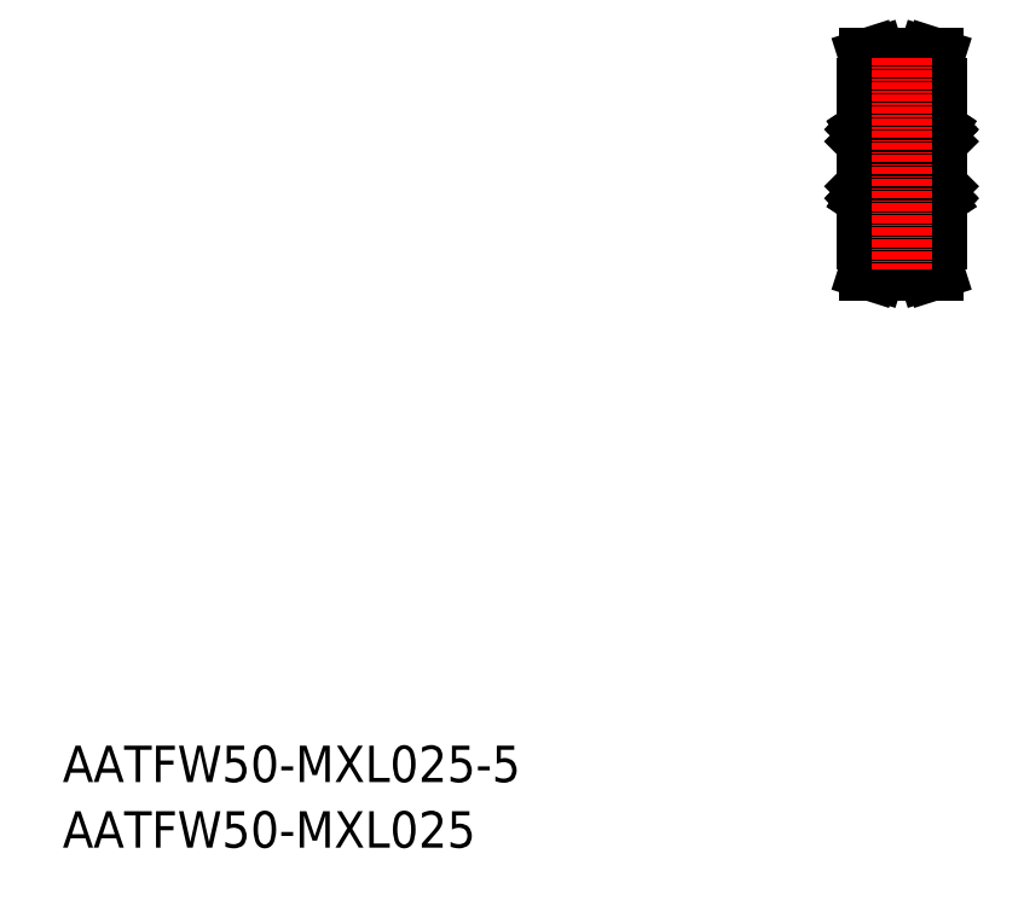
<metadata>
{"format":"dxf","ext":"dxf","renderer":"ezdxf+matplotlib","layout":"modelspace","background":"white","min_lineweight":24,"dpi":150}
</metadata>
<code>
0
SECTION
2
ENTITIES
0
TEXT
8
0
10
-286
20
-50
30
0
40
6
1
AATFW50-MXL025-5
0
TEXT
8
0
10
-286
20
-60.81
30
0
40
6
1
AATFW50-MXL025
0
LINE
8
0
10
-153.6
20
64.41
30
0
11
-153.6
21
39.41
31
0
0
LINE
8
0
10
-142.1
20
64.41
30
0
11
-142.1
21
39.41
31
0
0
LINE
8
CENTER
10
-157.6
20
51.91
30
0
11
-138
21
51.91
31
0
0
LINE
8
0
10
-151.6
20
36.99
30
0
11
-144.1
21
36.99
31
0
0
LINE
8
CENTER
10
-151.6
20
35.74
30
0
11
-144
21
35.74
31
0
0
LINE
8
0
10
-151.6
20
39.41
30
0
11
-153.6
21
39.41
31
0
0
LINE
8
0
10
-144.1
20
39.41
30
0
11
-142.1
21
39.41
31
0
0
LINE
8
0
10
-149.6
20
46.41
30
0
11
-146.1
21
46.41
31
0
0
LINE
8
0
10
-153.1
20
34.41
30
0
11
-152.1
21
34.41
31
0
0
LINE
8
0
10
-142.5
20
34.41
30
0
11
-143.5
21
34.41
31
0
0
LINE
8
0
10
-144.1
20
35.99
30
0
11
-144.1
21
39.41
31
0
0
LINE
8
0
10
-143.5
20
34.41
30
0
11
-144.1
21
35.99
31
0
0
LINE
8
0
10
-151.6
20
35.99
30
0
11
-144.1
21
35.99
31
0
0
LINE
8
0
10
-151.6
20
35.99
30
0
11
-151.6
21
39.41
31
0
0
LINE
8
0
10
-152.1
20
34.41
30
0
11
-151.6
21
35.99
31
0
0
LINE
8
CENTER
10
-151.6
20
68.08
30
0
11
-144
21
68.08
31
0
0
LINE
8
0
10
-151.6
20
66.83
30
0
11
-144.1
21
66.83
31
0
0
LINE
8
0
10
-151.6
20
67.83
30
0
11
-151.6
21
64.41
31
0
0
LINE
8
0
10
-152.6
20
67.67
30
0
11
-152.6
21
64.41
31
0
0
LINE
8
0
10
-151.6
20
64.41
30
0
11
-153.6
21
64.41
31
0
0
LINE
8
0
10
-144.1
20
67.83
30
0
11
-144.1
21
64.41
31
0
0
LINE
8
0
10
-143.1
20
67.67
30
0
11
-143.1
21
64.41
31
0
0
LINE
8
0
10
-144.1
20
64.41
30
0
11
-142.1
21
64.41
31
0
0
LINE
8
0
10
-152.3
20
55.71
30
0
11
-153.5
21
55.71
31
0
0
LINE
8
0
10
-149.8
20
58.41
30
0
11
-153.4
21
58.41
31
0
0
LINE
8
0
10
-152.3
20
57.11
30
0
11
-153
21
57.11
31
0
0
LINE
8
0
10
-149.8
20
49.41
30
0
11
-153.4
21
49.41
31
0
0
LINE
8
0
10
-149.8
20
54.41
30
0
11
-153.4
21
54.41
31
0
0
LINE
8
0
10
-149.8
20
45.41
30
0
11
-153.4
21
45.41
31
0
0
LINE
8
0
10
-153
20
46.71
30
0
11
-152.3
21
46.71
31
0
0
LINE
8
0
10
-152.3
20
48.11
30
0
11
-153.5
21
48.11
31
0
0
ARC
8
0
10
-153.4
20
54.61
30
0
40
0.2
50
180
51
270
0
LINE
8
0
10
-153.6
20
58.21
30
0
11
-153.6
21
45.61
31
0
0
LINE
8
0
10
-153.1
20
46.25
30
0
11
-153.1
21
46.75
31
0
0
LINE
8
0
10
-153.1
20
46.25
30
0
11
-153.1
21
46.77
31
0
0
ARC
8
0
10
-153.4
20
45.61
30
0
40
0.2
50
180
51
270
0
LINE
8
0
10
-153.5
20
46.26
30
0
11
-153.3
21
46.26
31
0
0
LINE
8
0
10
-153.6
20
46.23
30
0
11
-153.5
21
46.26
31
0
0
LINE
8
0
10
-153.3
20
46.31
30
0
11
-153.3
21
46.33
31
0
0
LINE
8
0
10
-153.3
20
46.23
30
0
11
-153.2
21
46.17
31
0
0
LINE
8
0
10
-153.3
20
46.26
30
0
11
-153.2
21
46.2
31
0
0
LINE
8
0
10
-153.3
20
46.28
30
0
11
-153.3
21
46.3
31
0
0
LINE
8
0
10
-153.3
20
46.3
30
0
11
-153.3
21
46.33
31
0
0
ARC
8
0
10
-153.3
20
46.27
30
0
40
0.01
50
133.9
51
236.5
0
ARC
8
0
10
-153.2
20
46.25
30
0
40
0.06
50
236.5
51
0
0
ARC
8
0
10
-153.3
20
46.27
30
0
40
0.05
50
133.9
51
236.5
0
ARC
8
0
10
-153.2
20
46.25
30
0
40
0.1
50
236.5
51
0
0
LINE
8
0
10
-153.1
20
46.84
30
0
11
-153.1
21
48.04
31
0
0
LINE
8
0
10
-153.2
20
46.82
30
0
11
-153.2
21
48.04
31
0
0
LINE
8
0
10
-153.1
20
46.77
30
0
11
-153.1
21
46.84
31
0
0
LINE
8
0
10
-153.1
20
46.75
30
0
11
-153.2
21
46.82
31
0
0
LINE
8
0
10
-153.1
20
46.68
30
0
11
-153
21
46.71
31
0
0
LINE
8
0
10
-153.5
20
48.11
30
0
11
-153.6
21
48.21
31
0
0
LINE
8
0
10
-153.1
20
48.04
30
0
11
-153.2
21
48.04
31
0
0
ARC
8
0
10
-153.4
20
49.21
30
0
40
0.2
50
90
51
180
0
LINE
8
0
10
-153.1
20
55.79
30
0
11
-153.1
21
56.99
31
0
0
LINE
8
0
10
-153.2
20
55.79
30
0
11
-153.2
21
57.01
31
0
0
LINE
8
0
10
-153.5
20
55.71
30
0
11
-153.6
21
55.61
31
0
0
LINE
8
0
10
-153.2
20
55.79
30
0
11
-153.1
21
55.79
31
0
0
ARC
8
0
10
-153.2
20
57.58
30
0
40
0.1
50
0
51
123.5
0
LINE
8
0
10
-153.3
20
57.56
30
0
11
-153.5
21
57.56
31
0
0
LINE
8
0
10
-153.6
20
57.59
30
0
11
-153.5
21
57.56
31
0
0
LINE
8
0
10
-153
20
57.11
30
0
11
-153.1
21
57.14
31
0
0
LINE
8
0
10
-153.1
20
57.05
30
0
11
-153.1
21
57.58
31
0
0
LINE
8
0
10
-153.3
20
57.5
30
0
11
-153.3
21
57.52
31
0
0
LINE
8
0
10
-153.2
20
57.66
30
0
11
-153.3
21
57.6
31
0
0
LINE
8
0
10
-153.1
20
56.99
30
0
11
-153.1
21
57.05
31
0
0
LINE
8
0
10
-153.1
20
57.07
30
0
11
-153.1
21
57.58
31
0
0
LINE
8
0
10
-153.2
20
57.63
30
0
11
-153.3
21
57.56
31
0
0
LINE
8
0
10
-153.3
20
57.52
30
0
11
-153.3
21
57.55
31
0
0
LINE
8
0
10
-153.2
20
57.01
30
0
11
-153.1
21
57.07
31
0
0
LINE
8
0
10
-153.3
20
57.5
30
0
11
-153.3
21
57.52
31
0
0
ARC
8
0
10
-153.2
20
57.58
30
0
40
0.06
50
0
51
123.5
0
ARC
8
0
10
-153.3
20
57.56
30
0
40
0.01
50
123.5
51
226.1
0
ARC
8
0
10
-153.3
20
57.56
30
0
40
0.05
50
123.5
51
226.1
0
ARC
8
0
10
-153.4
20
58.21
30
0
40
0.2
50
90
51
180
0
ARC
8
0
10
-149.8
20
54.61
30
0
40
0.2
50
270
51
0
0
LINE
8
0
10
-149.6
20
58.21
30
0
11
-149.6
21
45.61
31
0
0
LINE
8
0
10
-150
20
46.75
30
0
11
-150
21
46.25
31
0
0
LINE
8
0
10
-150.1
20
46.77
30
0
11
-150.1
21
46.25
31
0
0
LINE
8
0
10
-149.9
20
46.2
30
0
11
-149.8
21
46.26
31
0
0
LINE
8
0
10
-149.8
20
46.3
30
0
11
-149.8
21
46.28
31
0
0
LINE
8
0
10
-149.8
20
46.33
30
0
11
-149.8
21
46.3
31
0
0
LINE
8
0
10
-149.9
20
46.17
30
0
11
-149.8
21
46.23
31
0
0
ARC
8
0
10
-150
20
46.25
30
0
40
0.1
50
180
51
303.5
0
ARC
8
0
10
-150
20
46.25
30
0
40
0.06
50
180
51
303.5
0
ARC
8
0
10
-149.8
20
45.61
30
0
40
0.2
50
270
51
0
0
LINE
8
0
10
-149.8
20
46.26
30
0
11
-149.6
21
46.26
31
0
0
LINE
8
0
10
-149.8
20
46.33
30
0
11
-149.8
21
46.31
31
0
0
LINE
8
0
10
-149.6
20
46.23
30
0
11
-149.6
21
46.26
31
0
0
ARC
8
0
10
-149.8
20
46.27
30
0
40
0.05
50
303.5
51
46.06
0
ARC
8
0
10
-149.8
20
46.27
30
0
40
0.01
50
303.5
51
46.06
0
LINE
8
0
10
-149.7
20
48.11
30
0
11
-150.8
21
48.11
31
0
0
CIRCLE
8
0
10
-151.6
20
47.41
30
0
40
1
0
LINE
8
0
10
-149.9
20
48.04
30
0
11
-149.9
21
46.82
31
0
0
LINE
8
0
10
-150
20
48.04
30
0
11
-150
21
46.84
31
0
0
LINE
8
0
10
-150.8
20
46.71
30
0
11
-150.1
21
46.71
31
0
0
LINE
8
0
10
-149.9
20
46.82
30
0
11
-150
21
46.75
31
0
0
LINE
8
0
10
-150
20
46.84
30
0
11
-150.1
21
46.77
31
0
0
LINE
8
0
10
-150.1
20
46.71
30
0
11
-150.1
21
46.68
31
0
0
LINE
8
0
10
-149.9
20
48.04
30
0
11
-150
21
48.04
31
0
0
LINE
8
0
10
-149.6
20
48.21
30
0
11
-149.7
21
48.11
31
0
0
ARC
8
0
10
-149.8
20
49.21
30
0
40
0.2
50
0
51
90
0
LINE
8
0
10
-149.7
20
55.71
30
0
11
-150.8
21
55.71
31
0
0
LINE
8
0
10
-149.8
20
57.55
30
0
11
-149.8
21
57.52
31
0
0
LINE
8
0
10
-149.8
20
57.52
30
0
11
-149.8
21
57.5
31
0
0
LINE
8
0
10
-149.8
20
57.56
30
0
11
-149.9
21
57.63
31
0
0
LINE
8
0
10
-149.8
20
57.6
30
0
11
-149.9
21
57.66
31
0
0
LINE
8
0
10
-149.9
20
57.01
30
0
11
-149.9
21
55.79
31
0
0
LINE
8
0
10
-150
20
56.99
30
0
11
-150
21
55.79
31
0
0
CIRCLE
8
0
10
-151.6
20
56.41
30
0
40
1
0
LINE
8
0
10
-150
20
55.79
30
0
11
-149.9
21
55.79
31
0
0
ARC
8
0
10
-150
20
57.58
30
0
40
0.1
50
56.48
51
180
0
LINE
8
0
10
-150.1
20
57.11
30
0
11
-150.8
21
57.11
31
0
0
LINE
8
0
10
-150
20
57.07
30
0
11
-149.9
21
57.01
31
0
0
LINE
8
0
10
-150
20
57.58
30
0
11
-150
21
57.07
31
0
0
LINE
8
0
10
-150.1
20
57.05
30
0
11
-150
21
56.99
31
0
0
LINE
8
0
10
-150.1
20
57.58
30
0
11
-150.1
21
57.05
31
0
0
LINE
8
0
10
-150.1
20
57.14
30
0
11
-150.1
21
57.11
31
0
0
ARC
8
0
10
-150
20
57.58
30
0
40
0.06
50
56.48
51
180
0
LINE
8
0
10
-149.6
20
55.61
30
0
11
-149.7
21
55.71
31
0
0
LINE
8
0
10
-149.6
20
57.59
30
0
11
-149.6
21
57.56
31
0
0
LINE
8
0
10
-149.8
20
57.52
30
0
11
-149.8
21
57.5
31
0
0
LINE
8
0
10
-149.6
20
57.56
30
0
11
-149.8
21
57.56
31
0
0
ARC
8
0
10
-149.8
20
57.56
30
0
40
0.05
50
313.9
51
56.48
0
ARC
8
0
10
-149.8
20
57.56
30
0
40
0.01
50
313.9
51
56.48
0
ARC
8
0
10
-149.8
20
58.21
30
0
40
0.2
50
0
51
90
0
LINE
8
0
10
-143.1
20
36.15
30
0
11
-143.1
21
39.41
31
0
0
LINE
8
0
10
-142.5
20
34.41
30
0
11
-143.1
21
36.15
31
0
0
LINE
8
0
10
-153.1
20
34.41
30
0
11
-152.6
21
36.15
31
0
0
LINE
8
0
10
-152.6
20
36.15
30
0
11
-152.6
21
39.41
31
0
0
LINE
8
0
10
-152.6
20
67.68
30
0
11
-152.6
21
64.41
31
0
0
LINE
8
0
10
-151.6
20
67.83
30
0
11
-151.6
21
64.41
31
0
0
LINE
8
0
10
-153.1
20
69.41
30
0
11
-152.1
21
69.41
31
0
0
LINE
8
0
10
-153.1
20
69.41
30
0
11
-152.6
21
67.68
31
0
0
LINE
8
0
10
-152.1
20
69.41
30
0
11
-151.6
21
67.83
31
0
0
LINE
8
0
10
-151.6
20
67.83
30
0
11
-144.1
21
67.83
31
0
0
LINE
8
0
10
-142.5
20
69.41
30
0
11
-143.1
21
67.68
31
0
0
LINE
8
0
10
-143.1
20
67.68
30
0
11
-143.1
21
64.41
31
0
0
LINE
8
0
10
-144.1
20
67.83
30
0
11
-144.1
21
64.41
31
0
0
LINE
8
0
10
-143.5
20
69.41
30
0
11
-144.1
21
67.83
31
0
0
LINE
8
0
10
-142.5
20
69.41
30
0
11
-143.5
21
69.41
31
0
0
LINE
8
0
10
-142.1
20
58.21
30
0
11
-142.1
21
45.61
31
0
0
LINE
8
0
10
-146.1
20
58.21
30
0
11
-146.1
21
45.61
31
0
0
LINE
8
0
10
-142.2
20
48.11
30
0
11
-142.1
21
48.21
31
0
0
CIRCLE
8
0
10
-144.1
20
47.41
30
0
40
1
0
LINE
8
0
10
-146.1
20
48.21
30
0
11
-146
21
48.11
31
0
0
LINE
8
0
10
-145.9
20
45.41
30
0
11
-142.3
21
45.41
31
0
0
LINE
8
0
10
-142.6
20
46.71
30
0
11
-143.3
21
46.71
31
0
0
LINE
8
0
10
-143.3
20
48.11
30
0
11
-142.2
21
48.11
31
0
0
LINE
8
0
10
-142.5
20
46.25
30
0
11
-142.5
21
46.75
31
0
0
LINE
8
0
10
-142.6
20
46.25
30
0
11
-142.6
21
46.77
31
0
0
ARC
8
0
10
-142.3
20
45.61
30
0
40
0.2
50
270
51
360
0
LINE
8
0
10
-142.1
20
46.26
30
0
11
-142.3
21
46.26
31
0
0
LINE
8
0
10
-142.1
20
46.23
30
0
11
-142.1
21
46.26
31
0
0
LINE
8
0
10
-142.3
20
46.31
30
0
11
-142.3
21
46.33
31
0
0
LINE
8
0
10
-142.3
20
46.23
30
0
11
-142.4
21
46.17
31
0
0
LINE
8
0
10
-142.3
20
46.26
30
0
11
-142.4
21
46.2
31
0
0
LINE
8
0
10
-142.3
20
46.28
30
0
11
-142.3
21
46.3
31
0
0
LINE
8
0
10
-142.3
20
46.3
30
0
11
-142.3
21
46.33
31
0
0
ARC
8
0
10
-142.3
20
46.27
30
0
40
0.01
50
303.5
51
46.06
0
ARC
8
0
10
-142.5
20
46.25
30
0
40
0.06
50
180
51
303.5
0
ARC
8
0
10
-142.3
20
46.27
30
0
40
0.05
50
303.5
51
46.06
0
ARC
8
0
10
-142.5
20
46.25
30
0
40
0.1
50
180
51
303.5
0
LINE
8
0
10
-142.5
20
46.84
30
0
11
-142.5
21
48.04
31
0
0
LINE
8
0
10
-142.4
20
46.82
30
0
11
-142.4
21
48.04
31
0
0
LINE
8
0
10
-142.6
20
46.77
30
0
11
-142.5
21
46.84
31
0
0
LINE
8
0
10
-142.5
20
46.75
30
0
11
-142.4
21
46.82
31
0
0
LINE
8
0
10
-142.6
20
46.68
30
0
11
-142.6
21
46.71
31
0
0
LINE
8
0
10
-142.5
20
48.04
30
0
11
-142.4
21
48.04
31
0
0
LINE
8
0
10
-145.6
20
46.75
30
0
11
-145.6
21
46.25
31
0
0
LINE
8
0
10
-145.6
20
46.77
30
0
11
-145.6
21
46.25
31
0
0
LINE
8
0
10
-145.7
20
46.2
30
0
11
-145.8
21
46.26
31
0
0
LINE
8
0
10
-145.8
20
46.3
30
0
11
-145.8
21
46.28
31
0
0
LINE
8
0
10
-145.8
20
46.33
30
0
11
-145.8
21
46.3
31
0
0
LINE
8
0
10
-145.7
20
46.17
30
0
11
-145.8
21
46.23
31
0
0
ARC
8
0
10
-145.7
20
46.25
30
0
40
0.1
50
236.5
51
5e-05
0
ARC
8
0
10
-145.7
20
46.25
30
0
40
0.06
50
236.5
51
5e-05
0
ARC
8
0
10
-145.9
20
45.61
30
0
40
0.2
50
180
51
270
0
LINE
8
0
10
-145.8
20
46.26
30
0
11
-146
21
46.26
31
0
0
LINE
8
0
10
-145.8
20
46.33
30
0
11
-145.8
21
46.31
31
0
0
LINE
8
0
10
-146.1
20
46.23
30
0
11
-146
21
46.26
31
0
0
ARC
8
0
10
-145.8
20
46.27
30
0
40
0.05
50
133.9
51
236.5
0
ARC
8
0
10
-145.8
20
46.27
30
0
40
0.01
50
133.9
51
236.5
0
LINE
8
0
10
-146
20
48.11
30
0
11
-144.8
21
48.11
31
0
0
LINE
8
0
10
-145.7
20
48.04
30
0
11
-145.7
21
46.82
31
0
0
LINE
8
0
10
-145.6
20
48.04
30
0
11
-145.6
21
46.84
31
0
0
LINE
8
0
10
-144.8
20
46.71
30
0
11
-145.5
21
46.71
31
0
0
LINE
8
0
10
-145.7
20
46.82
30
0
11
-145.6
21
46.75
31
0
0
LINE
8
0
10
-145.6
20
46.84
30
0
11
-145.6
21
46.77
31
0
0
LINE
8
0
10
-145.5
20
46.71
30
0
11
-145.6
21
46.68
31
0
0
LINE
8
0
10
-145.7
20
48.04
30
0
11
-145.6
21
48.04
31
0
0
LINE
8
0
10
-145.9
20
49.41
30
0
11
-142.3
21
49.41
31
0
0
ARC
8
0
10
-142.3
20
49.21
30
0
40
0.2
50
360
51
90
0
ARC
8
0
10
-145.9
20
49.21
30
0
40
0.2
50
90
51
180
0
LINE
8
0
10
-143.3
20
55.71
30
0
11
-142.2
21
55.71
31
0
0
LINE
8
0
10
-145.9
20
58.41
30
0
11
-142.3
21
58.41
31
0
0
LINE
8
0
10
-143.3
20
57.11
30
0
11
-142.6
21
57.11
31
0
0
LINE
8
0
10
-142.5
20
55.79
30
0
11
-142.5
21
56.99
31
0
0
LINE
8
0
10
-142.4
20
55.79
30
0
11
-142.4
21
57.01
31
0
0
LINE
8
0
10
-142.2
20
55.71
30
0
11
-142.1
21
55.61
31
0
0
LINE
8
0
10
-142.4
20
55.79
30
0
11
-142.5
21
55.79
31
0
0
ARC
8
0
10
-142.5
20
57.58
30
0
40
0.1
50
56.48
51
180
0
LINE
8
0
10
-142.3
20
57.56
30
0
11
-142.1
21
57.56
31
0
0
LINE
8
0
10
-142.1
20
57.59
30
0
11
-142.1
21
57.56
31
0
0
LINE
8
0
10
-142.6
20
57.11
30
0
11
-142.6
21
57.14
31
0
0
LINE
8
0
10
-142.6
20
57.05
30
0
11
-142.6
21
57.58
31
0
0
LINE
8
0
10
-142.3
20
57.5
30
0
11
-142.3
21
57.52
31
0
0
LINE
8
0
10
-142.4
20
57.66
30
0
11
-142.3
21
57.6
31
0
0
LINE
8
0
10
-142.5
20
56.99
30
0
11
-142.6
21
57.05
31
0
0
LINE
8
0
10
-142.5
20
57.07
30
0
11
-142.5
21
57.58
31
0
0
LINE
8
0
10
-142.4
20
57.63
30
0
11
-142.3
21
57.56
31
0
0
LINE
8
0
10
-142.3
20
57.52
30
0
11
-142.3
21
57.55
31
0
0
LINE
8
0
10
-142.4
20
57.01
30
0
11
-142.5
21
57.07
31
0
0
LINE
8
0
10
-142.3
20
57.5
30
0
11
-142.3
21
57.52
31
0
0
ARC
8
0
10
-142.5
20
57.58
30
0
40
0.06
50
56.48
51
180
0
ARC
8
0
10
-142.3
20
57.56
30
0
40
0.01
50
313.9
51
56.48
0
ARC
8
0
10
-142.3
20
57.56
30
0
40
0.05
50
313.9
51
56.48
0
ARC
8
0
10
-142.3
20
58.21
30
0
40
0.2
50
360
51
90
0
LINE
8
0
10
-146
20
55.71
30
0
11
-144.8
21
55.71
31
0
0
LINE
8
0
10
-145.8
20
57.55
30
0
11
-145.8
21
57.52
31
0
0
LINE
8
0
10
-145.8
20
57.52
30
0
11
-145.8
21
57.5
31
0
0
LINE
8
0
10
-145.8
20
57.56
30
0
11
-145.7
21
57.63
31
0
0
LINE
8
0
10
-145.8
20
57.6
30
0
11
-145.7
21
57.66
31
0
0
LINE
8
0
10
-145.7
20
57.01
30
0
11
-145.7
21
55.79
31
0
0
LINE
8
0
10
-145.6
20
56.99
30
0
11
-145.6
21
55.79
31
0
0
CIRCLE
8
0
10
-144.1
20
56.41
30
0
40
1
0
LINE
8
0
10
-145.6
20
55.79
30
0
11
-145.7
21
55.79
31
0
0
ARC
8
0
10
-145.7
20
57.58
30
0
40
0.1
50
0.00011
51
123.5
0
LINE
8
0
10
-145.5
20
57.11
30
0
11
-144.8
21
57.11
31
0
0
LINE
8
0
10
-145.6
20
57.07
30
0
11
-145.7
21
57.01
31
0
0
LINE
8
0
10
-145.6
20
57.58
30
0
11
-145.6
21
57.07
31
0
0
LINE
8
0
10
-145.6
20
57.05
30
0
11
-145.6
21
56.99
31
0
0
LINE
8
0
10
-145.6
20
57.58
30
0
11
-145.6
21
57.05
31
0
0
LINE
8
0
10
-145.6
20
57.14
30
0
11
-145.5
21
57.11
31
0
0
ARC
8
0
10
-145.7
20
57.58
30
0
40
0.06
50
0.00011
51
123.5
0
LINE
8
0
10
-146.1
20
55.61
30
0
11
-146
21
55.71
31
0
0
LINE
8
0
10
-146.1
20
57.59
30
0
11
-146
21
57.56
31
0
0
LINE
8
0
10
-145.8
20
57.52
30
0
11
-145.8
21
57.5
31
0
0
LINE
8
0
10
-146
20
57.56
30
0
11
-145.8
21
57.56
31
0
0
ARC
8
0
10
-145.8
20
57.56
30
0
40
0.05
50
123.5
51
226.1
0
ARC
8
0
10
-145.8
20
57.56
30
0
40
0.01
50
123.5
51
226.1
0
ARC
8
0
10
-145.9
20
58.21
30
0
40
0.2
50
90
51
180
0
LINE
8
0
10
-145.9
20
54.41
30
0
11
-142.3
21
54.41
31
0
0
ARC
8
0
10
-142.3
20
54.61
30
0
40
0.2
50
270
51
360
0
ARC
8
0
10
-145.9
20
54.61
30
0
40
0.2
50
180
51
270
0
LINE
8
0
10
-149.6
20
57.41
30
0
11
-146.1
21
57.41
31
0
0
LINE
8
CENTER
10
-147.8
20
69.43
30
0
11
-147.8
21
34.43
31
0
0
ENDSEC
0
EOF

</code>
